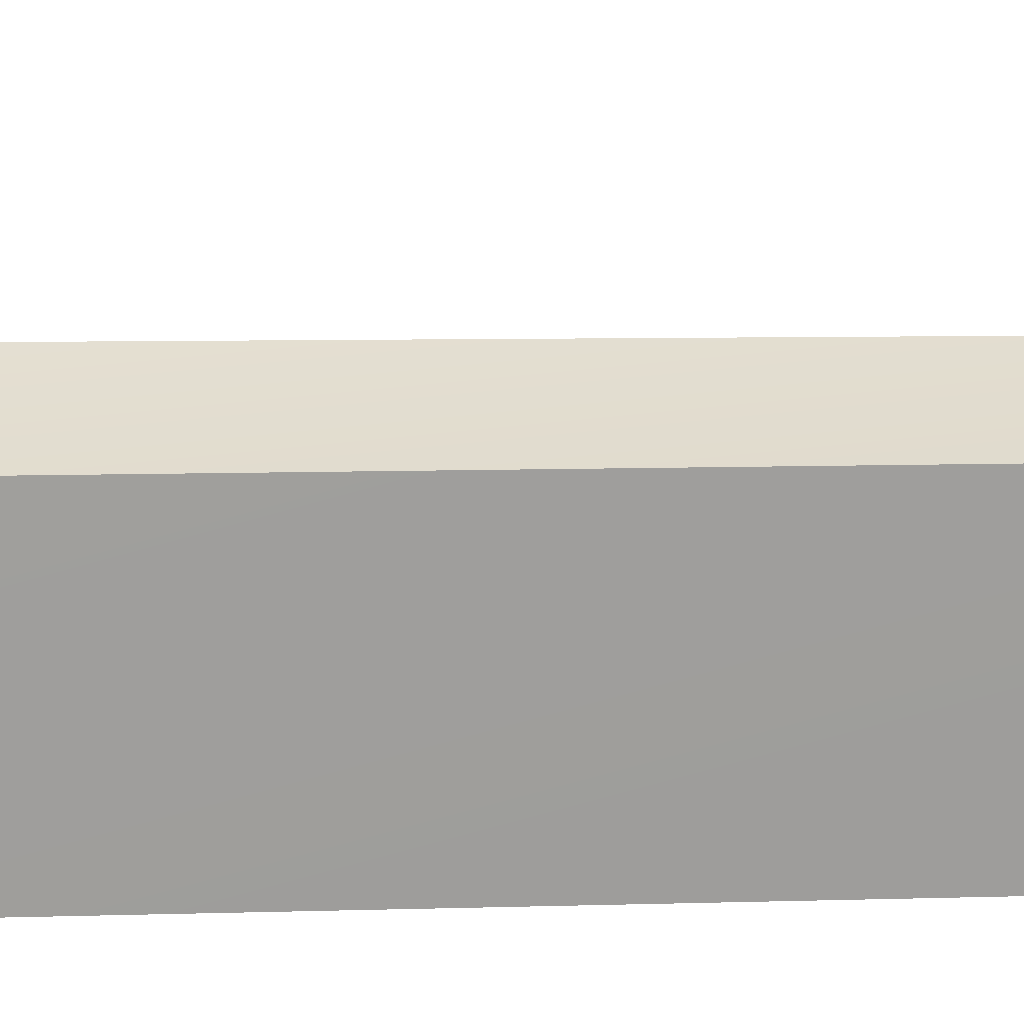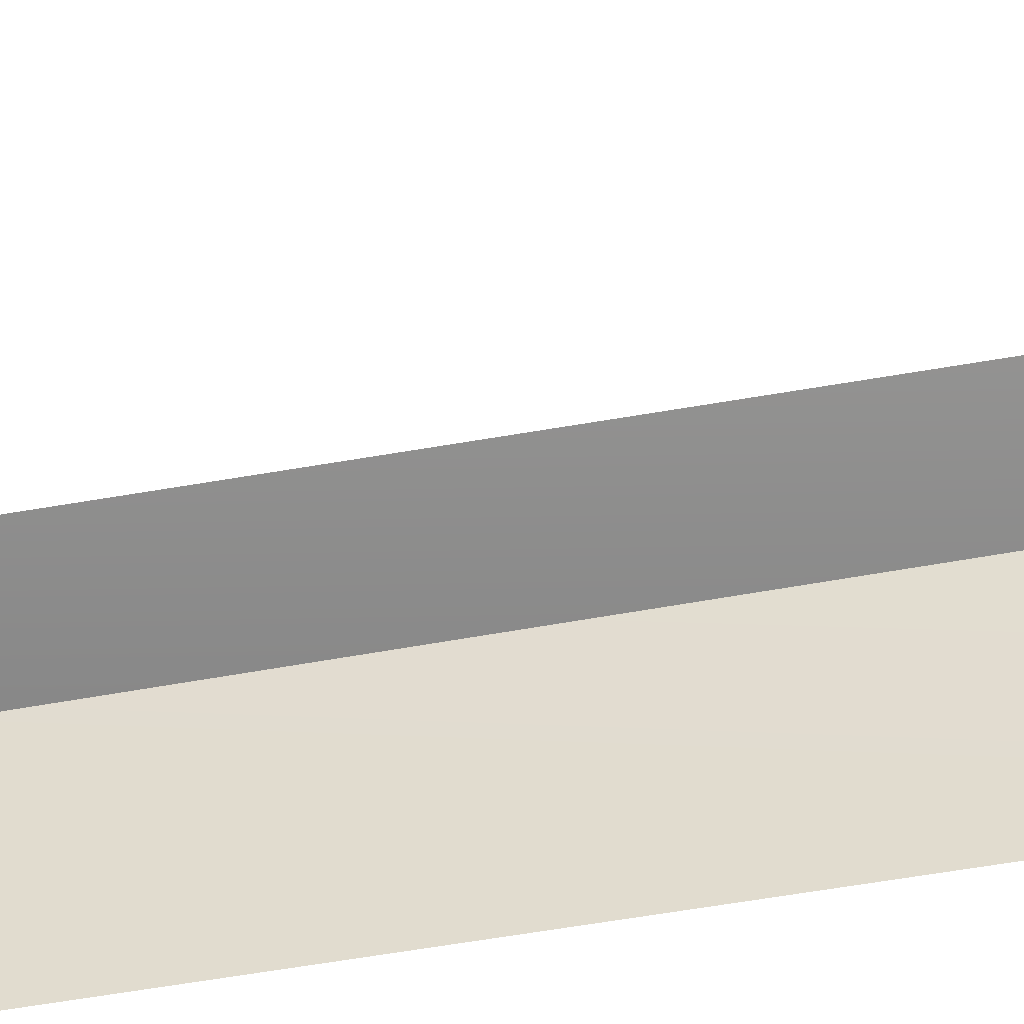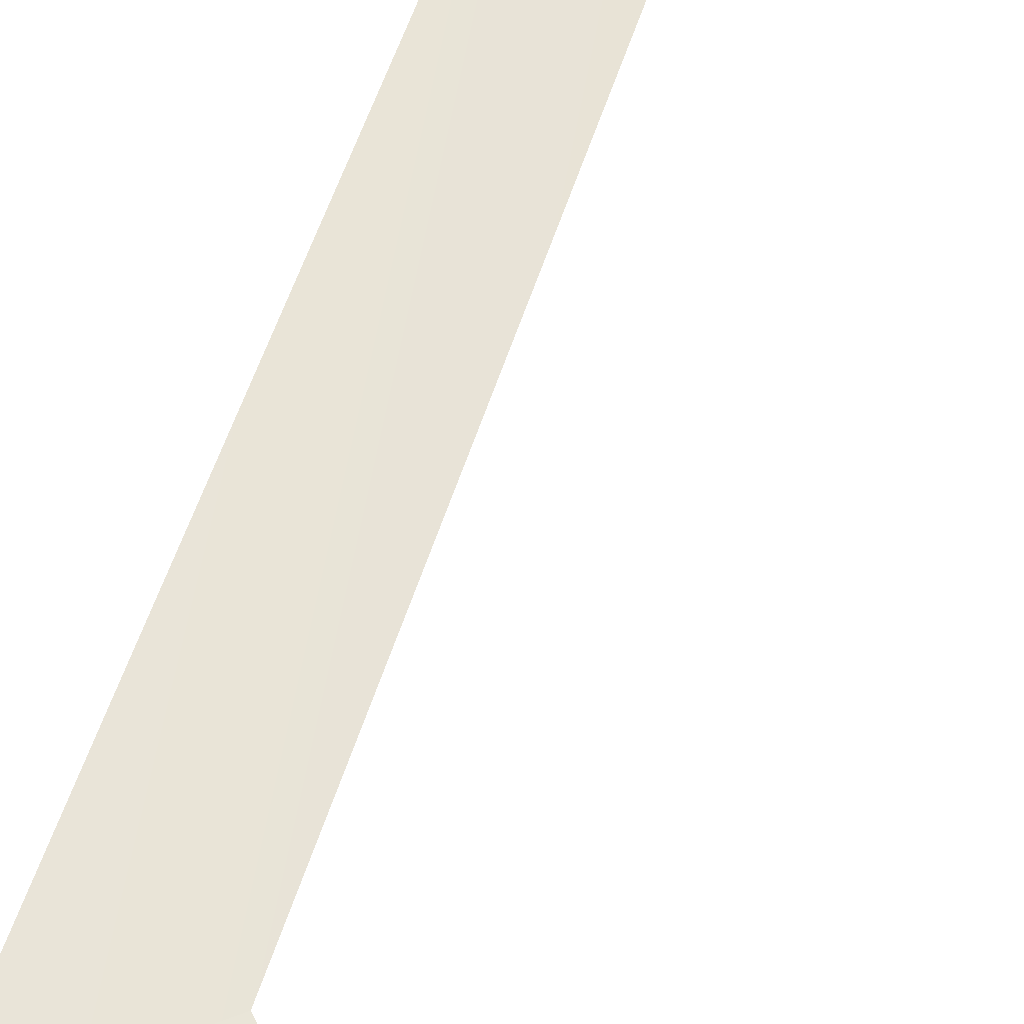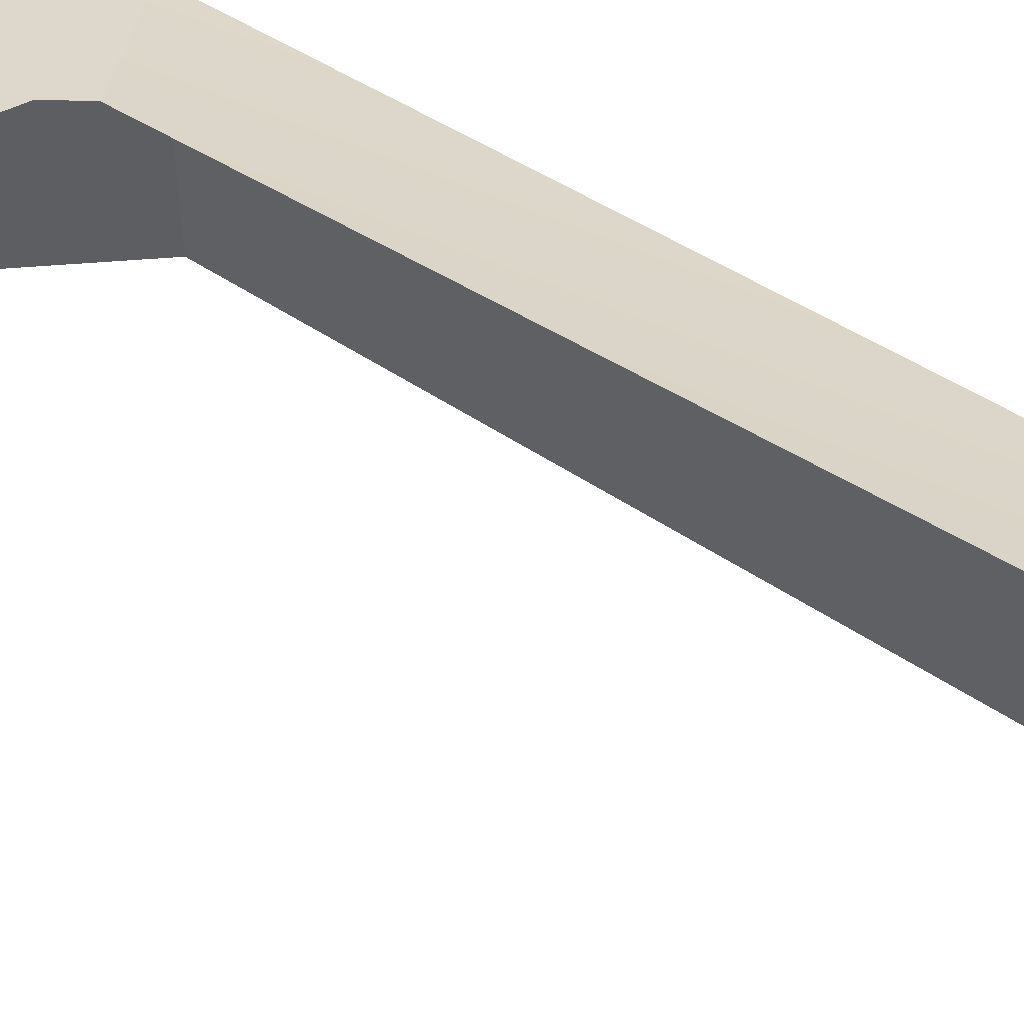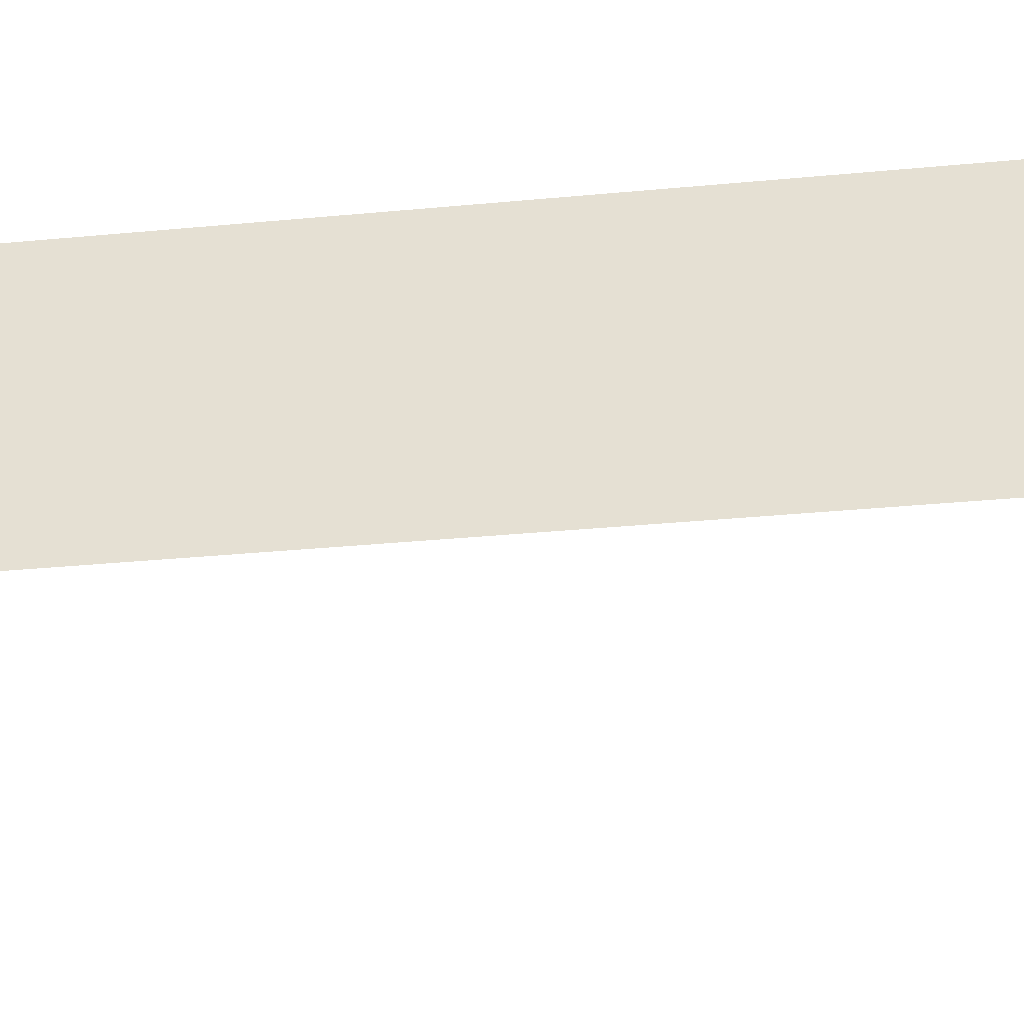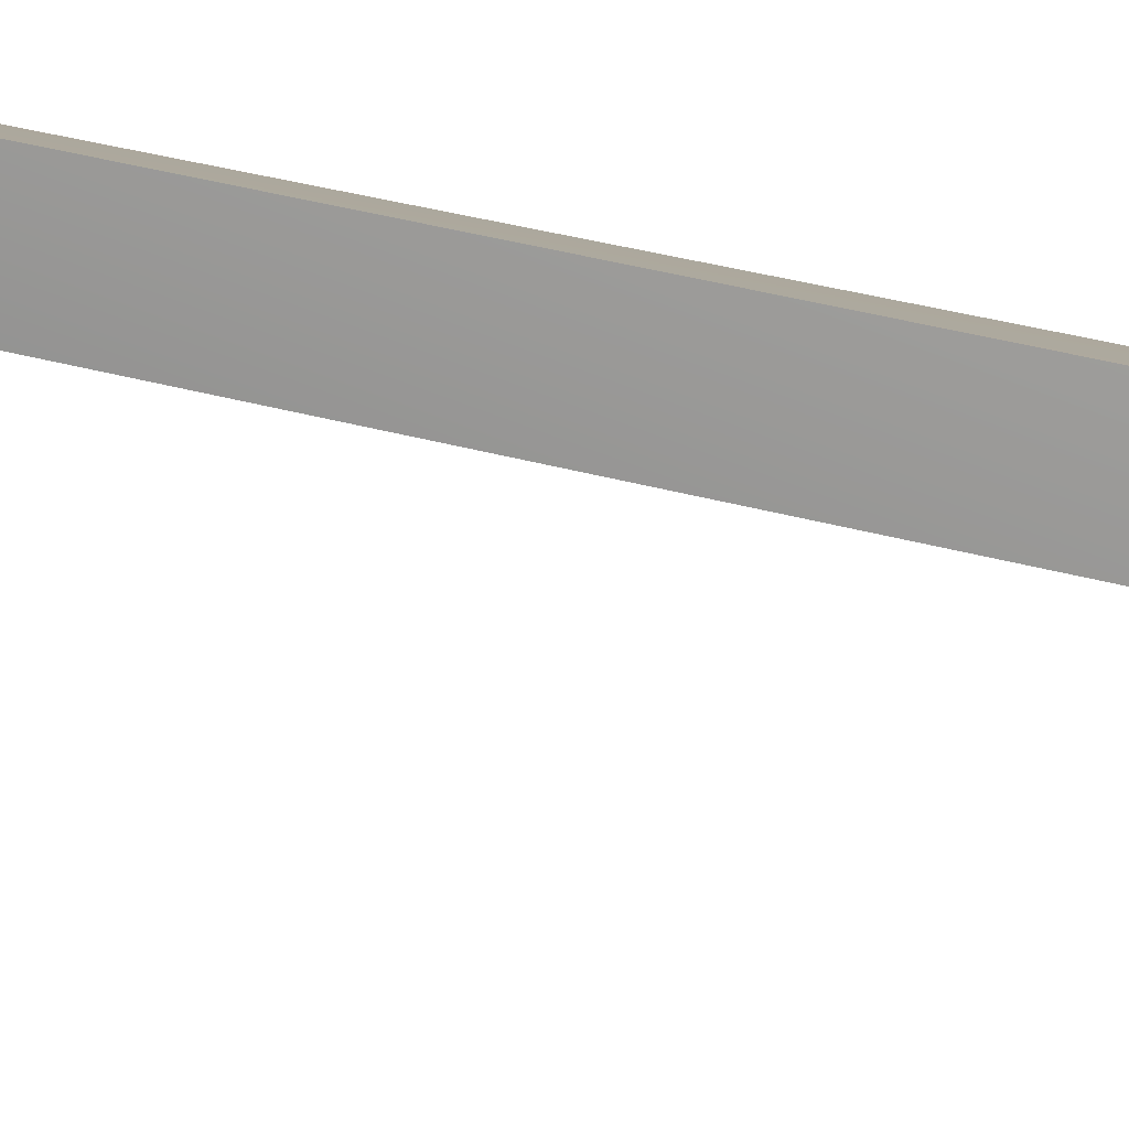
<metadata>
{"format":"obj","ext":"obj","renderer":"f3d","projection":"perspective","resolution":1024,"background":"white","views":[{"elev":33.1,"azim":-92.1,"up":"+Y"},{"elev":-62.6,"azim":99.9,"up":"+Y"},{"elev":59.7,"azim":19.2,"up":"+Y"},{"elev":31.5,"azim":138.4,"up":"+Y"},{"elev":-29.6,"azim":-80.7,"up":"+Y"},{"elev":-70.6,"azim":-101.4,"up":"+Y"}]}
</metadata>
<code>
g pb_Mesh431334
v -0.6929 -4.281 -26.85
v 3.191 -4.281 -26.53
v 0 -0.07314 -24.36
v 2 0.0887 -27
v 0 -0.204 -6.5
v -1 -4.5 -5.5
v 2 -0.204 -5
v 2 -4.5 -3.5
v 2.326 -0.204 -8.5
v 0 -0.204 -6.5
v 2.826 -0.204 -8
v 2 -0.204 -5
v 2 -0.204 -5
v 2 -4.5 -3.5
v 6 -0.204 -5
v 6 -4.5 -3.5
v 2.826 -0.204 -8
v 2 -0.204 -5
v 6 -0.204 -8
v 6 -0.204 -5
v 6 -0.204 -5
v 6 -4.5 -3.5
v 6 -0.204 -8
v 6 -4.5 -6.5
v -1 -4.5 -5.5
v -1.096 -4.391 -22.99
v 0 -0.05102 -22.97
v 0 -0.204 -6.5
v -1.096 -4.391 -22.99
v -0.6929 -4.281 -26.85
v 0 -0.07314 -24.36
v 0 -0.05102 -22.97
v 2.326 -0.204 -8.5
v 0 -0.204 -6.5
v 0 -0.05102 -22.97
v 2.163 0.1144 -23.3
v 0 -0.05102 -22.97
v 0 -0.07314 -24.36
v 2 0.0887 -27
v 2.163 0.1144 -23.3
v 2 0.0887 -27
v 2.163 0.1144 -23.3
v 2.458 -0.04698 -27
v 2.62 -0.02131 -23.3
g pb_Mesh431334_0
f 3 4 1
f 1 4 2
f 5 6 7
f 6 8 7
f 9 10 11
f 10 12 11
f 13 14 15
f 14 16 15
f 17 18 19
f 18 20 19
f 21 22 23
f 22 24 23
f 28 26 25
f 27 26 28
f 31 29 32
f 31 30 29
f 33 36 35
f 34 33 35
f 40 39 38
f 37 40 38
f 41 42 43
f 42 44 43

</code>
